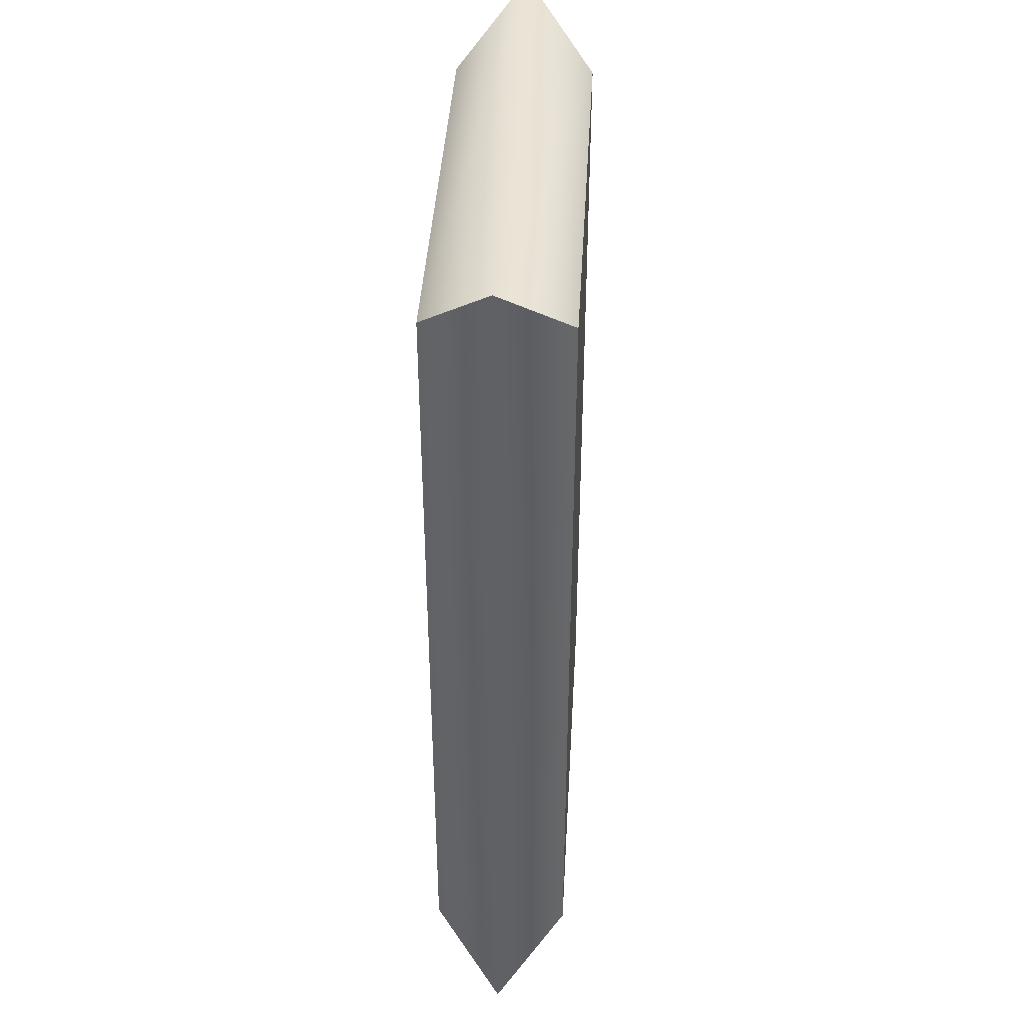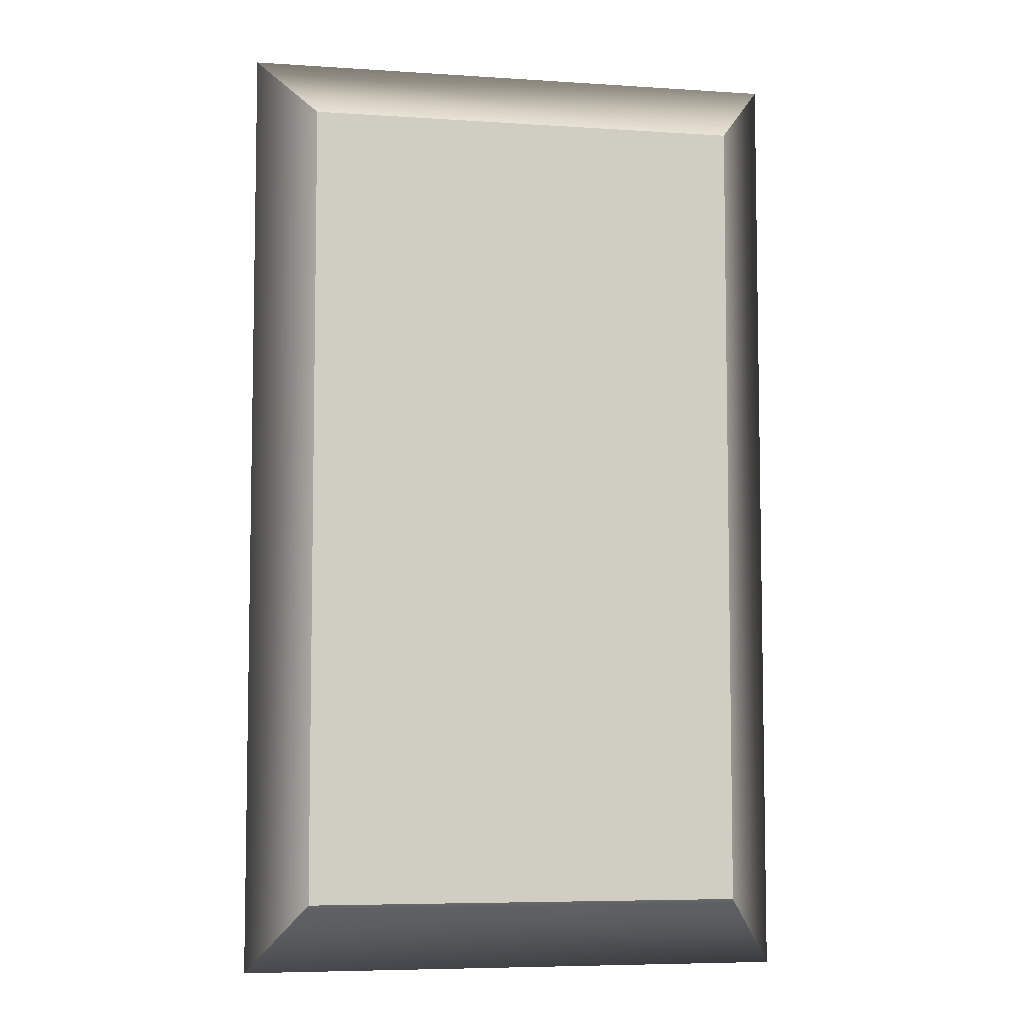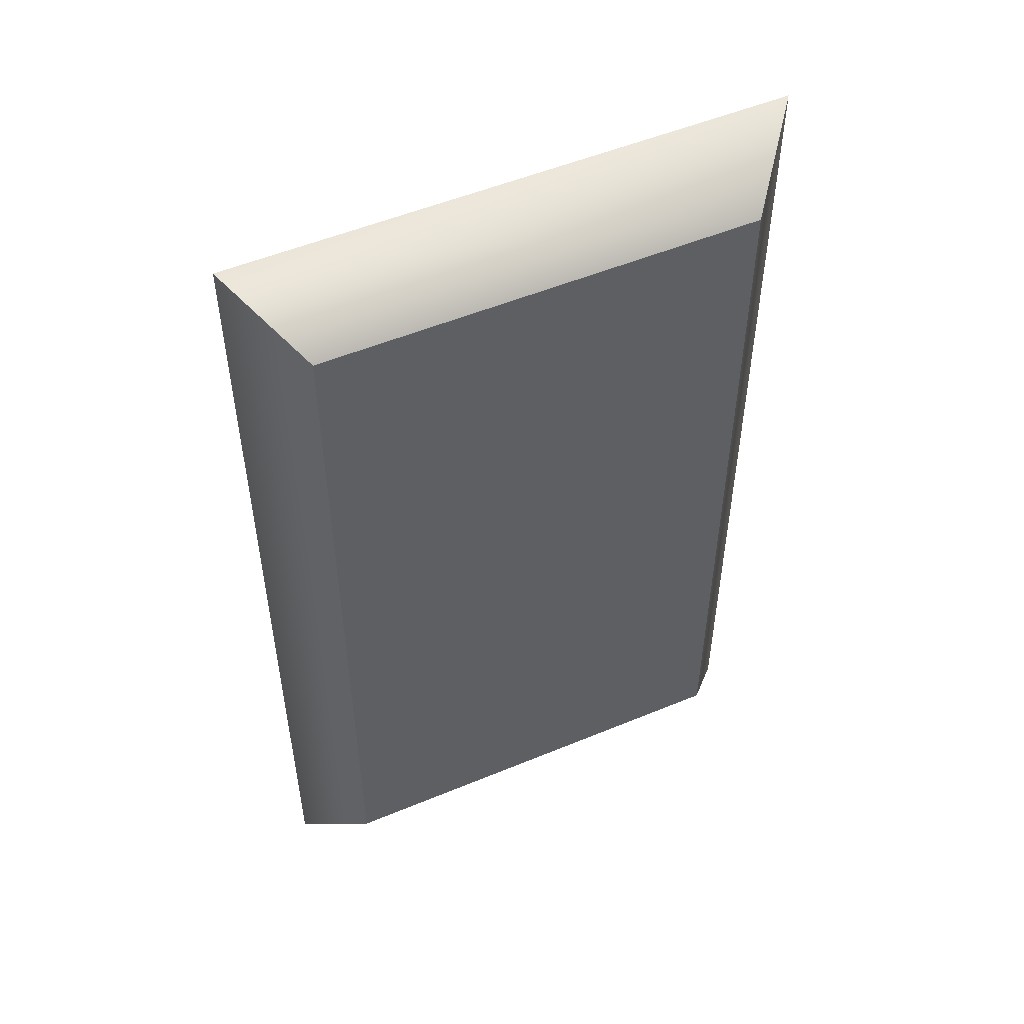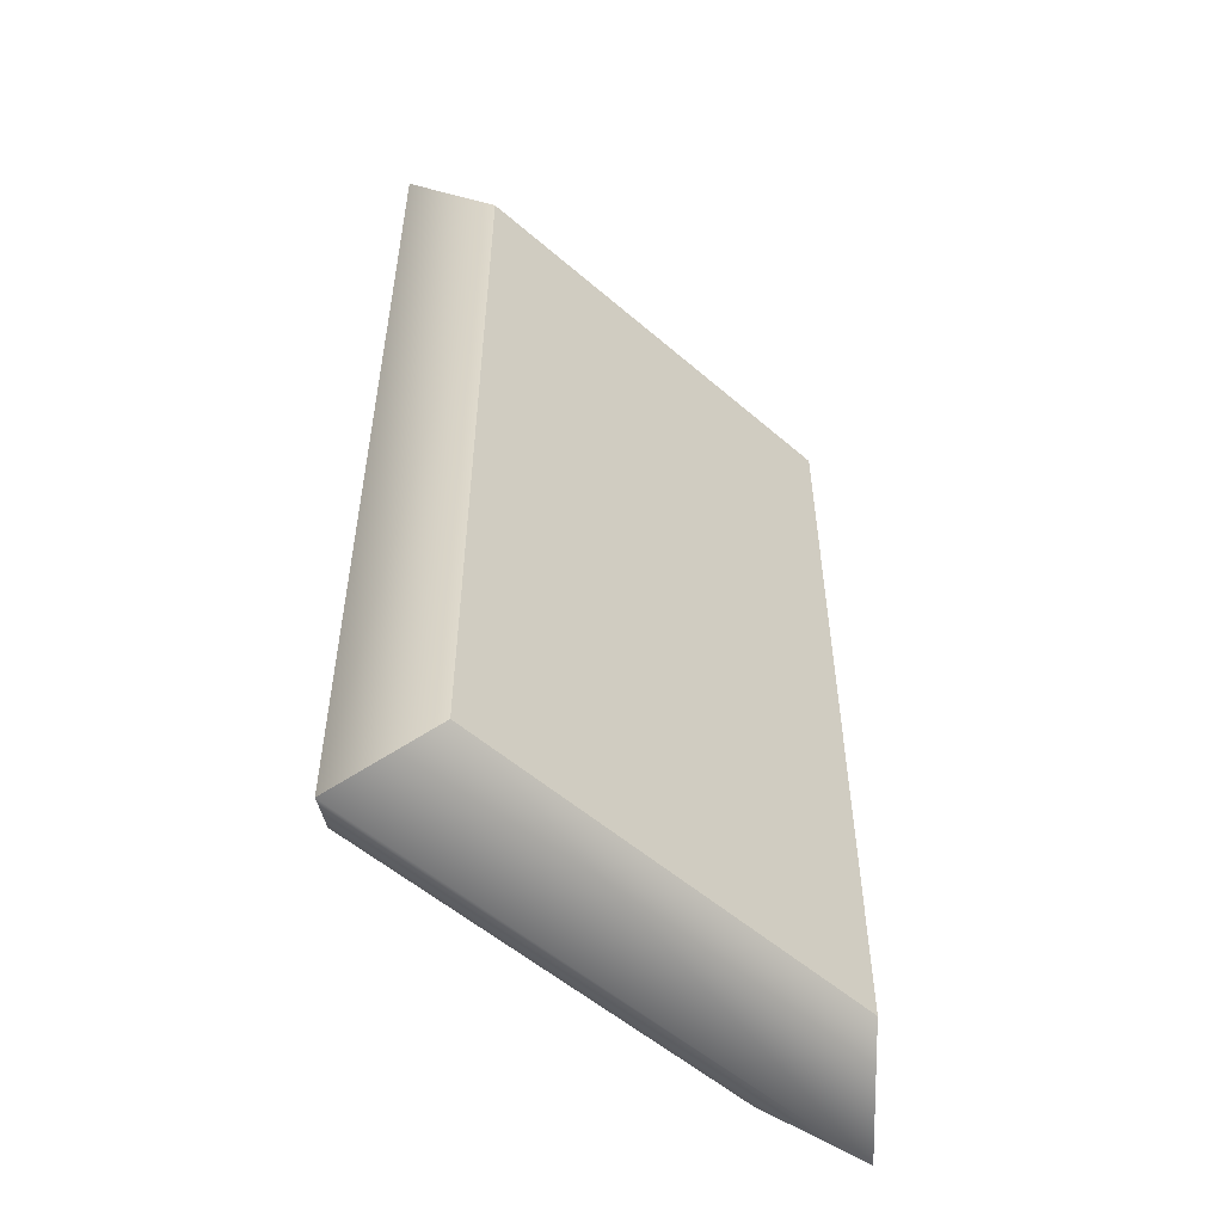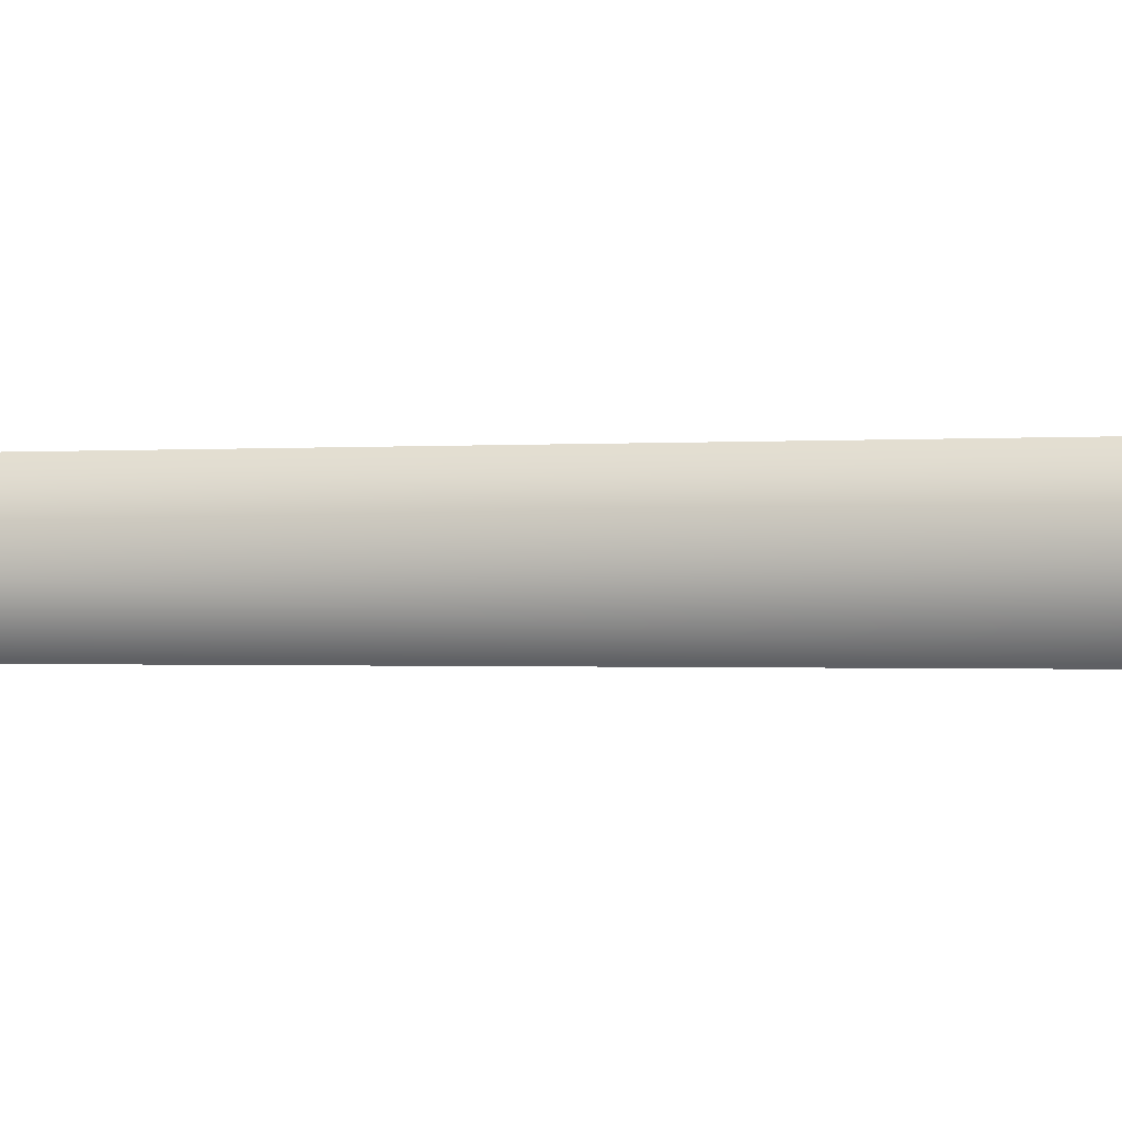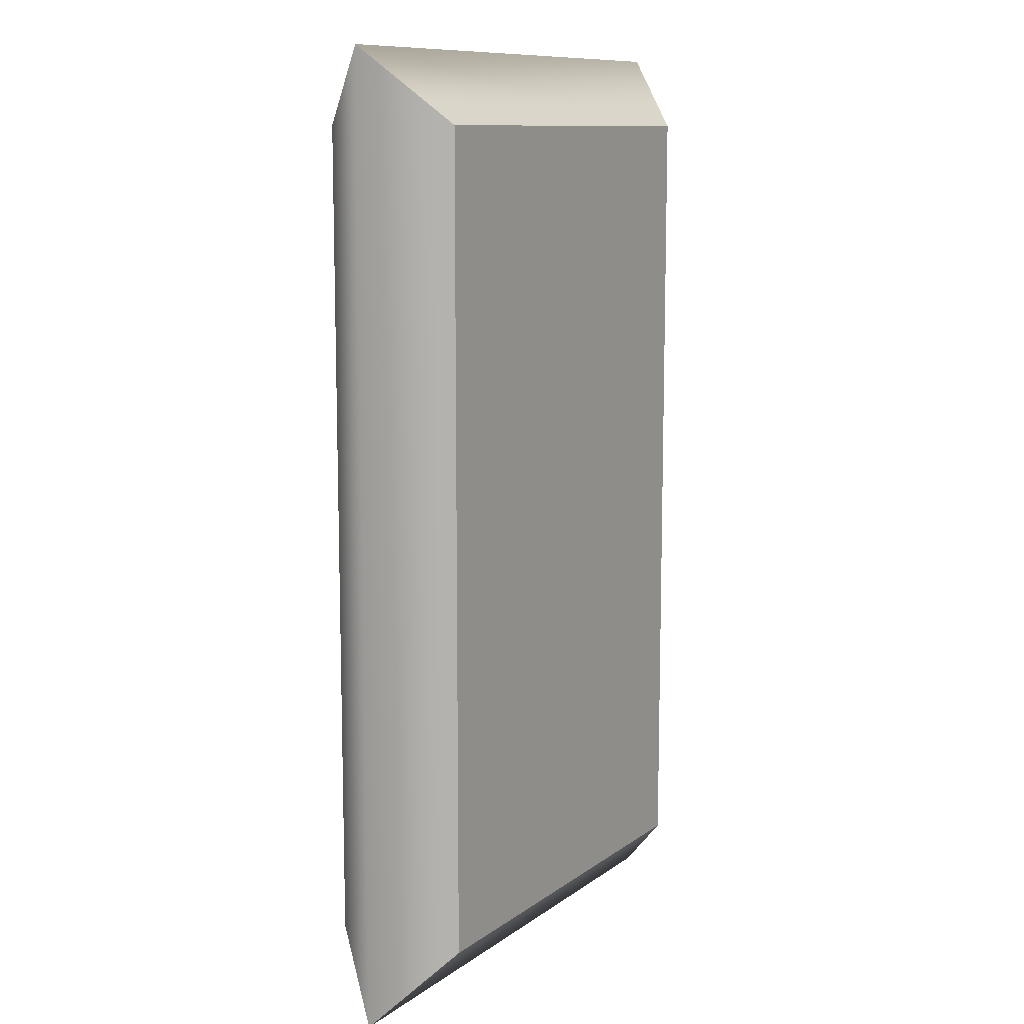
<metadata>
{"format":"obj","ext":"obj","renderer":"f3d","projection":"perspective","resolution":1024,"background":"white","views":[{"elev":41.4,"azim":93.3,"up":"+Z"},{"elev":-6.4,"azim":-11.0,"up":"+Z"},{"elev":52.4,"azim":-24.1,"up":"+Z"},{"elev":-54.1,"azim":-42.6,"up":"+Z"},{"elev":-0.9,"azim":104.6,"up":"+Y"},{"elev":10.7,"azim":120.9,"up":"+Z"}]}
</metadata>
<code>
g default
v -0.2211 0.000308 0.4044
v 0.2171 0.000308 0.4044
v -0.2792 0.06964 0.4768
v 0.2752 0.06964 0.4768
v -0.2211 0.139 0.4044
v 0.2171 0.139 0.4044
v -0.2211 0.139 -0.406
v 0.2171 0.139 -0.406
v -0.2792 0.06964 -0.4784
v 0.2752 0.06964 -0.4784
v -0.2211 0.000308 -0.406
v 0.2171 0.000308 -0.406
g initialShadingGroup pCube1
f 1 2 3
f 3 2 4
f 3 4 5
f 5 4 6
f 5 6 7
f 7 6 8
f 7 8 9
f 9 8 10
f 9 10 11
f 11 10 12
f 11 12 1
f 1 12 2
f 2 12 4
f 4 12 10
f 4 10 6
f 6 10 8
f 11 1 9
f 9 1 3
f 9 3 7
f 7 3 5

</code>
